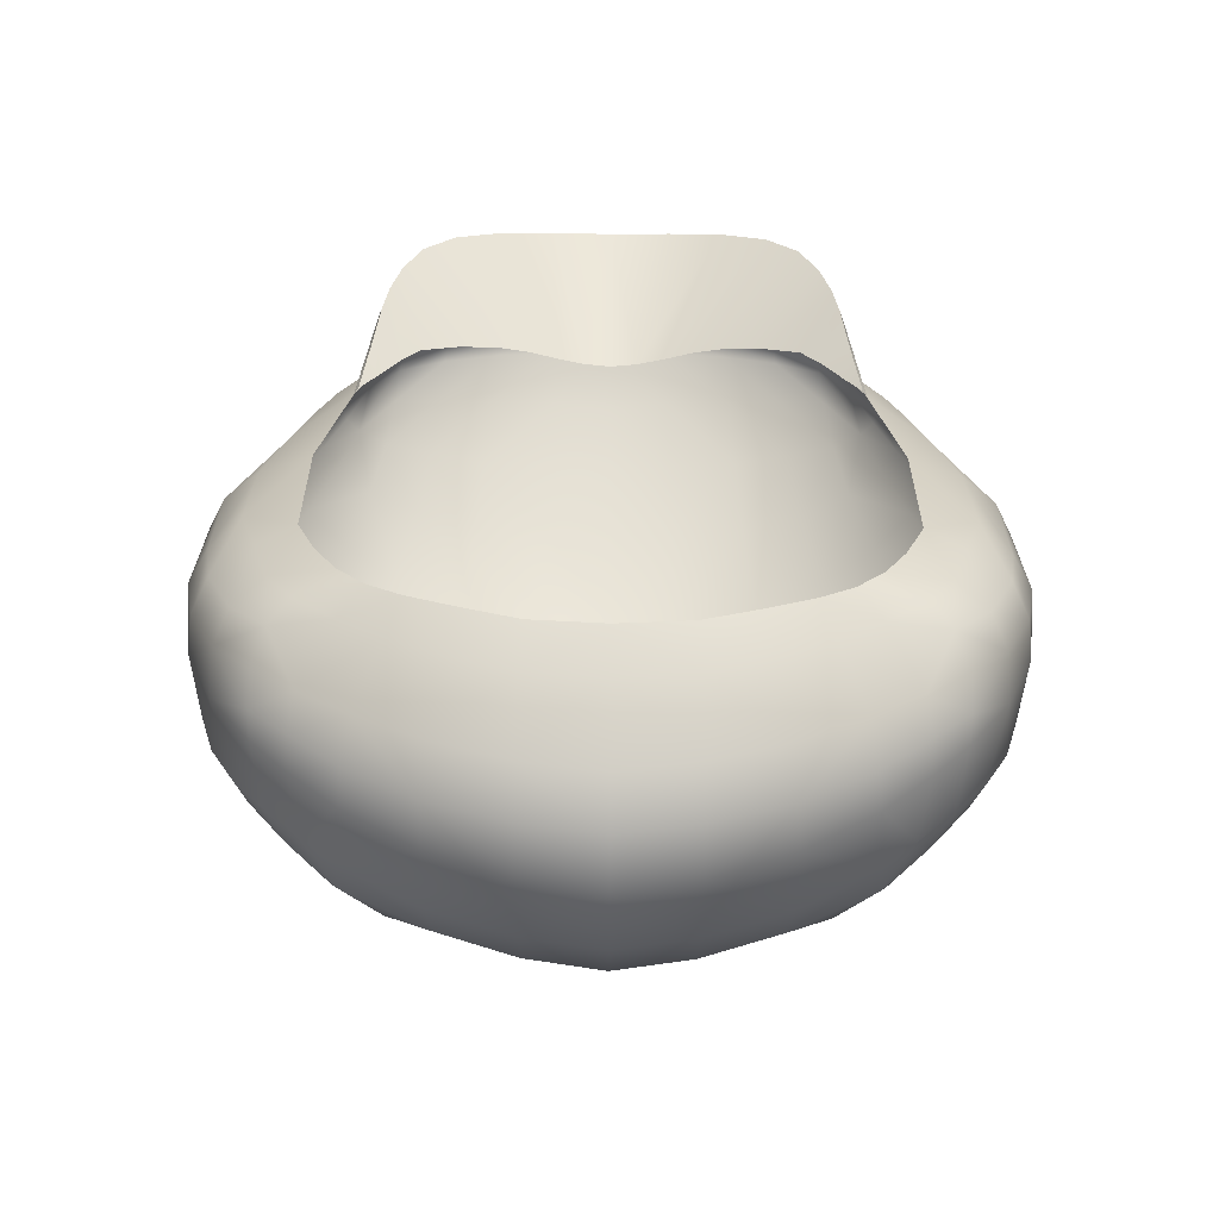
<metadata>
{"format":"obj","ext":"obj","renderer":"f3d","projection":"perspective","resolution":1024,"background":"white","views":[{"elev":-62.9,"azim":-0.4,"up":"+Z"}]}
</metadata>
<code>
g n_hat_legendofarceus_b
v -3.651 95.66 4.621
v -2.971 95.54 5.142
v -3.522 95.46 4.265
v -3.021 95.82 5.501
v -3.733 95.79 4.814
v -2.039 95.63 5.829
v -3.837 96.06 5.053
v -2.049 95.93 6.18
v -1.093 95.74 6.216
v -3.049 96.16 5.8
v -3.873 96.4 5.135
v -1.082 96.04 6.56
v -1.743e-29 95.8 6.402
v -1.745e-29 96.05 6.665
v -3.099 96.48 5.786
v -3.956 96.89 4.879
v -2.084 96.25 6.389
v -1.073 96.3 6.69
v -1.748e-29 96.31 6.803
v -3.199 97.09 5.334
v -4.114 97.48 4.175
v -2.132 96.56 6.311
v -1.068 96.61 6.591
v -1.752e-29 96.64 6.7
v -2.253 97.25 5.675
v -1.068 97.34 5.846
v -1.761e-29 97.43 5.877
v -3.302 97.81 4.517
v -1.11 98.16 4.883
v -1.769e-29 98.25 4.894
v -2.346 98.07 4.726
v -1.145 99.06 3.746
v -1.777e-29 99.08 3.769
v 0 100.1 2.349
v -3.505 98.54 3.479
v -4.353 98.02 3.289
v -2.459 98.94 3.632
v -1.224 100 2.324
v -3.837 99.24 2.162
v -4.723 98.54 2.056
v -5.193 99.05 0.5464
v -2.659 99.8 2.268
v -1.322 100.8 0.9333
v 0 100.9 0.9442
v -4.194 99.87 0.6062
v -5.516 99.45 -0.9611
v -2.75 100.4 0.6172
v -1.366 101.5 -0.4795
v 0 101.6 -0.3831
v 0 102.3 -2.201
v -2.953 101.1 -0.6235
v -4.358 100.4 -0.8235
v -1.344 102.1 -2.306
v 0 102.4 -3.38
v -2.825 101.7 -2.448
v -4.307 100.9 -2.608
v -5.441 100 -2.76
v -1.288 102.3 -3.415
v -2.741 101.8 -3.633
v -4.072 101.1 -3.828
v -5.054 100.4 -4.029
v -4.645 100.4 -5.187
v -1.294 102.2 -4.511
v 0 102.4 -4.461
v -3.803 101.1 -4.968
v -4.23 100.2 -6.377
v -2.612 101.7 -4.724
v -3.459 100.8 -6.35
v -4.059 99.83 -7.094
v -1.293 101.8 -5.997
v 0 101.9 -5.931
v 0 100.9 -7.719
v -2.542 101.3 -6.149
v -2.641 100.4 -7.438
v -3.995 99.02 -7.699
v -1.317 100.7 -7.609
v 2.959e-13 99.77 -8.764
v -2.705 99.41 -8.259
v -1.317 99.66 -8.601
v 1.07e-08 98.53 -9.191
v -2.702 98.21 -8.56
v -3.926 97.91 -7.915
v -3.872 97.28 -7.826
v -1.352 98.41 -8.999
v -2.694 97.45 -8.472
v -3.718 96.56 -7.564
v -1.359 97.56 -8.861
v 3.005e-08 97.64 -9.054
v -2.653 96.63 -8.139
v -1.363 96.75 -8.532
v 4.1e-08 96.82 -8.71
v 3.594e-07 95.84 -7.754
v -1.319 95.8 -7.655
v 4.334e-07 95.3 -7.128
v -1.239 95.31 -7.003
v -2.377 95.75 -7.297
v -3.284 95.73 -6.78
v -2.153 95.29 -6.671
v -3.025 95.3 -6.274
v -4.42 95.46 1.737
v -3.99 95.45 3.033
v -4.159 94.92 3.948
v -3.724 95.44 3.635
v -4.159 94.92 3.948
v -3.724 95.44 3.635
v -4.046 94.77 4.523
v -3.858 94.6 5.236
v -3.522 95.46 4.265
v -3.512 94.5 6.006
v -2.971 95.54 5.142
v -2.943 94.5 6.723
v -2.039 95.63 5.829
v -2.076 94.63 7.292
v -1.093 95.74 6.216
v -1.123 94.74 7.621
v -1.734e-29 94.83 7.794
v -1.743e-29 95.8 6.402
v -1.11 94.57 7.59
v -1.734e-29 94.83 7.794
v -1.732e-29 94.64 7.753
v -1.123 94.74 7.621
v -2.076 94.63 7.292
v -2.054 94.45 7.235
v -2.9 94.34 6.652
v -2.943 94.5 6.723
v -3.461 94.34 5.991
v -3.512 94.5 6.006
v -3.858 94.6 5.236
v -3.795 94.43 5.195
v -4.046 94.77 4.523
v -3.984 94.57 4.5
v -4.159 94.92 3.948
v -4.082 94.72 3.927
v -4.19 95.01 2.945
v -4.42 95.46 1.737
v -4.341 95.36 1.735
v -4.881 95.53 -0.746
v -4.42 95.46 1.737
v -4.341 95.36 1.735
v -5.408 95.81 0.6252
v -5.062 95.8 1.778
v -4.783 95.81 2.6
v -3.99 95.45 3.033
v -5.451 96.23 1.772
v -4.418 95.78 3.277
v -3.724 95.44 3.635
v -5.062 96.2 2.764
v -4.119 95.77 3.932
v -3.522 95.46 4.265
v -3.651 95.66 4.621
v -3.733 95.79 4.814
v -4.704 96.14 3.459
v -4.35 96.08 4.157
v -3.837 96.06 5.053
v -4.389 96.44 4.374
v -3.873 96.4 5.135
v -4.834 96.53 3.609
v -5.223 96.63 2.886
v -5.659 96.72 1.824
v -4.24 96.69 4.59
v -4.575 97.1 3.897
v -3.956 96.89 4.879
v -4.114 97.48 4.175
v -4.353 98.02 3.289
v -4.769 96.79 3.708
v -5.147 97.04 2.984
v -4.874 97.46 3.102
v -5.627 97.21 1.876
v -5.334 97.79 1.952
v -4.723 98.54 2.056
v -6.15 97.27 0.4923
v -5.889 98.05 0.4907
v -5.193 99.05 0.5464
v -5.516 99.45 -0.9611
v -6.374 98.27 -1.012
v -5.441 100 -2.76
v -6.172 96.77 0.4817
v -6.651 97.39 -0.9938
v -6.53 98.49 -2.881
v -5.888 96.26 0.53
v -6.618 96.77 -0.9445
v -6.357 96.27 -0.8884
v -6.761 97.43 -2.881
v -6.559 97.43 -4.186
v -6.405 98.53 -4.235
v -5.054 100.4 -4.029
v -6.708 96.82 -2.898
v -5.772 95.81 -0.8262
v -5.59 99.39 -5.365
v -4.645 100.4 -5.187
v -6.369 96.24 -2.847
v -5.807 95.72 -2.765
v -4.818 95.41 -3.668
v -6.499 96.75 -4.103
v -6.2 96.15 -3.999
v -5.486 95.69 -3.812
v -5.71 96.04 -5.249
v -5.176 95.67 -4.951
v -4.467 95.37 -4.605
v -4.077 95.35 -5.318
v -5.968 96.57 -5.501
v -4.721 95.64 -5.691
v -3.6 95.33 -5.868
v -5.075 95.98 -5.967
v -4.011 95.69 -6.266
v -3.025 95.3 -6.274
v -3.284 95.73 -6.78
v -4.588 96.52 -6.948
v -3.718 96.56 -7.564
v -5.305 96.5 -6.336
v -4.698 97.11 -7.189
v -3.872 97.28 -7.826
v -5.328 97.05 -6.585
v -4.715 97.69 -7.281
v -3.926 97.91 -7.915
v -6.004 97.32 -5.771
v -5.306 97.48 -6.76
v -4.565 98.83 -7.266
v -3.995 99.02 -7.699
v -4.059 99.83 -7.094
v -6.138 98.56 -5.179
v -5.687 98.51 -6.167
v -5.179 98.62 -6.734
v -4.916 99.5 -6.327
v -4.23 100.2 -6.377
v 3.651 95.66 4.621
v 3.522 95.46 4.265
v 2.971 95.54 5.142
v 3.021 95.82 5.501
v 3.733 95.79 4.814
v 2.039 95.63 5.829
v 3.837 96.06 5.053
v 2.049 95.93 6.18
v 1.093 95.74 6.216
v 3.049 96.16 5.8
v 3.873 96.4 5.135
v 1.082 96.04 6.56
v -1.743e-29 95.8 6.402
v -1.745e-29 96.05 6.665
v 3.099 96.48 5.786
v 3.956 96.89 4.879
v 2.084 96.25 6.389
v 1.073 96.3 6.69
v -1.748e-29 96.31 6.803
v 3.199 97.09 5.334
v 4.115 97.48 4.175
v 2.132 96.56 6.311
v 1.068 96.61 6.591
v -1.752e-29 96.64 6.7
v 2.253 97.25 5.675
v 1.068 97.34 5.846
v -1.761e-29 97.43 5.877
v 3.302 97.81 4.517
v 1.11 98.16 4.883
v -1.769e-29 98.25 4.894
v 2.346 98.07 4.726
v 1.145 99.06 3.746
v -1.777e-29 99.08 3.769
v 0 100.1 2.349
v 3.505 98.54 3.479
v 4.353 98.02 3.289
v 2.459 98.94 3.632
v 1.224 100 2.324
v 3.837 99.24 2.162
v 4.723 98.54 2.056
v 5.193 99.05 0.5464
v 2.661 99.8 2.272
v 1.324 100.8 0.938
v 0 100.9 0.9442
v 4.207 99.88 0.6186
v 5.516 99.45 -0.9611
v 1.366 101.5 -0.4795
v 0 101.6 -0.3831
v 0 102.3 -2.201
v 2.885 100.5 0.8071
v 2.958 101.1 -0.6184
v 4.358 100.4 -0.8235
v 1.344 102.1 -2.306
v 0 102.4 -3.38
v 2.825 101.7 -2.448
v 4.307 100.9 -2.608
v 5.441 100 -2.76
v 1.288 102.3 -3.415
v 2.741 101.8 -3.633
v 4.072 101.1 -3.829
v 5.054 100.4 -4.029
v 4.645 100.4 -5.187
v 1.294 102.2 -4.511
v 0 102.4 -4.461
v 3.803 101.1 -4.968
v 4.23 100.2 -6.377
v 2.612 101.7 -4.724
v 3.459 100.8 -6.35
v 4.059 99.83 -7.094
v 1.293 101.8 -5.997
v 0 101.9 -5.931
v 0 100.9 -7.719
v 2.542 101.3 -6.149
v 2.641 100.4 -7.438
v 3.995 99.02 -7.699
v 1.317 100.7 -7.609
v 2.959e-13 99.77 -8.764
v 2.705 99.41 -8.259
v 1.317 99.66 -8.6
v 1.07e-08 98.53 -9.191
v 2.702 98.21 -8.56
v 3.926 97.91 -7.915
v 3.872 97.28 -7.826
v 1.352 98.41 -8.999
v 2.694 97.45 -8.472
v 3.718 96.56 -7.564
v 1.359 97.56 -8.861
v 3.005e-08 97.64 -9.054
v 2.653 96.63 -8.139
v 1.363 96.75 -8.532
v 4.1e-08 96.82 -8.71
v 3.594e-07 95.84 -7.754
v 1.319 95.8 -7.655
v 4.334e-07 95.3 -7.128
v 1.239 95.31 -7.003
v 2.377 95.75 -7.297
v 3.284 95.73 -6.78
v 2.153 95.29 -6.671
v 3.025 95.3 -6.274
v 4.42 95.46 1.737
v 4.16 94.92 3.948
v 3.99 95.45 3.033
v 3.724 95.44 3.635
v 4.16 94.92 3.948
v 4.046 94.77 4.523
v 3.724 95.44 3.635
v 3.858 94.6 5.236
v 3.522 95.46 4.265
v 3.512 94.5 6.006
v 2.971 95.54 5.142
v 2.943 94.5 6.723
v 2.039 95.63 5.829
v 2.076 94.63 7.292
v 1.093 95.74 6.216
v 1.123 94.74 7.621
v -1.734e-29 94.83 7.794
v -1.743e-29 95.8 6.402
v 1.11 94.57 7.59
v -1.732e-29 94.64 7.753
v -1.734e-29 94.83 7.794
v 1.123 94.74 7.621
v 2.076 94.63 7.292
v 2.054 94.45 7.235
v 2.9 94.34 6.652
v 2.943 94.5 6.723
v 3.461 94.34 5.991
v 3.512 94.5 6.006
v 3.858 94.6 5.236
v 3.795 94.43 5.195
v 4.046 94.77 4.523
v 3.984 94.57 4.5
v 4.16 94.92 3.948
v 4.082 94.72 3.927
v 4.19 95.01 2.945
v 4.42 95.46 1.737
v 4.341 95.36 1.735
v 4.881 95.53 -0.746
v 4.341 95.36 1.735
v 4.42 95.46 1.737
v 5.408 95.81 0.6252
v 5.062 95.8 1.778
v 4.783 95.81 2.6
v 3.99 95.45 3.033
v 5.451 96.23 1.772
v 4.418 95.78 3.277
v 3.724 95.44 3.635
v 5.062 96.2 2.764
v 4.119 95.77 3.932
v 3.522 95.46 4.265
v 3.651 95.66 4.621
v 3.733 95.79 4.814
v 4.704 96.14 3.459
v 4.35 96.08 4.157
v 3.837 96.06 5.053
v 4.389 96.44 4.374
v 3.873 96.4 5.135
v 4.834 96.53 3.609
v 5.223 96.63 2.886
v 5.659 96.72 1.824
v 4.24 96.69 4.59
v 4.575 97.1 3.897
v 3.956 96.89 4.879
v 4.115 97.48 4.175
v 4.353 98.02 3.289
v 4.769 96.79 3.708
v 5.147 97.04 2.984
v 4.874 97.46 3.102
v 5.627 97.21 1.876
v 5.334 97.79 1.952
v 4.723 98.54 2.056
v 6.15 97.27 0.4923
v 5.889 98.05 0.4905
v 5.193 99.05 0.5464
v 5.516 99.45 -0.9611
v 6.374 98.27 -1.012
v 5.441 100 -2.76
v 6.172 96.77 0.4817
v 6.651 97.39 -0.9938
v 6.53 98.49 -2.881
v 5.888 96.26 0.53
v 6.618 96.77 -0.9445
v 6.357 96.27 -0.8884
v 6.761 97.43 -2.881
v 6.559 97.43 -4.186
v 6.405 98.53 -4.235
v 5.054 100.4 -4.029
v 6.708 96.82 -2.898
v 5.772 95.81 -0.8262
v 5.59 99.39 -5.365
v 4.645 100.4 -5.187
v 6.369 96.24 -2.847
v 5.807 95.72 -2.765
v 4.818 95.41 -3.668
v 6.499 96.75 -4.103
v 6.2 96.15 -3.999
v 5.486 95.69 -3.812
v 5.71 96.04 -5.249
v 5.176 95.67 -4.951
v 4.467 95.37 -4.605
v 4.077 95.35 -5.318
v 5.968 96.57 -5.501
v 4.721 95.64 -5.691
v 3.6 95.33 -5.868
v 5.075 95.98 -5.967
v 4.011 95.69 -6.266
v 3.025 95.3 -6.274
v 3.284 95.73 -6.78
v 4.588 96.52 -6.948
v 3.718 96.56 -7.564
v 5.305 96.5 -6.336
v 4.698 97.11 -7.189
v 3.872 97.28 -7.826
v 5.328 97.05 -6.585
v 4.715 97.69 -7.281
v 3.926 97.91 -7.915
v 6.004 97.32 -5.771
v 5.306 97.48 -6.76
v 4.565 98.83 -7.266
v 3.995 99.02 -7.699
v 4.059 99.83 -7.094
v 6.138 98.56 -5.179
v 5.687 98.51 -6.167
v 5.179 98.62 -6.734
v 4.916 99.5 -6.327
v 4.23 100.2 -6.377
v 4.074 95.35 2.221
v 4.19 95.01 2.945
v 4.341 95.36 1.735
v 3.674 95.31 2.91
v 4.082 94.72 3.927
v 3.365 95.32 3.398
v 3.984 94.57 4.5
v 2.712 95.47 3.96
v 3.795 94.43 5.195
v 2.042 95.6 4.288
v 3.461 94.34 5.991
v 1.513 95.75 4.458
v 2.9 94.34 6.652
v 0.9465 95.92 4.549
v 2.054 94.45 7.235
v 0.4808 96.03 4.579
v 1.11 94.57 7.59
v -1.732e-29 94.64 7.753
v -1.734e-29 96.08 4.589
v -1.732e-29 94.64 7.753
v -1.734e-29 96.08 4.589
v -0.4808 96.03 4.579
v -1.11 94.57 7.59
v -0.9465 95.92 4.549
v -2.054 94.45 7.235
v -1.513 95.75 4.458
v -2.9 94.34 6.652
v -2.042 95.6 4.288
v -3.461 94.34 5.991
v -2.712 95.47 3.96
v -3.795 94.43 5.195
v -3.365 95.32 3.398
v -3.984 94.57 4.5
v -3.674 95.31 2.91
v -4.082 94.72 3.927
v -4.074 95.35 2.221
v -4.19 95.01 2.945
v -4.341 95.36 1.735
g n_hat_legendofarceus_b_0
f 3 2 1
f 2 4 1
f 5 1 4
f 6 4 2
f 5 4 7
f 8 4 6
f 9 8 6
f 7 4 10
f 8 10 4
f 7 10 11
f 12 8 9
f 13 12 9
f 14 12 13
f 15 11 10
f 11 15 16
f 17 10 8
f 12 17 8
f 15 10 17
f 14 18 12
f 18 17 12
f 19 18 14
f 16 15 20
f 16 20 21
f 22 15 17
f 22 17 18
f 20 15 22
f 23 18 19
f 23 22 18
f 24 23 19
f 25 20 22
f 25 22 23
f 26 23 24
f 26 25 23
f 27 26 24
f 28 21 20
f 20 25 28
f 27 29 26
f 30 29 27
f 25 26 31
f 29 31 26
f 31 28 25
f 29 30 32
f 32 31 29
f 33 32 30
f 33 34 32
f 35 21 28
f 36 21 35
f 37 28 31
f 37 31 32
f 35 28 37
f 32 34 38
f 38 37 32
f 35 39 36
f 36 39 40
f 40 39 41
f 37 42 35
f 42 37 38
f 35 42 39
f 43 38 34
f 38 43 42
f 44 43 34
f 39 45 41
f 45 39 42
f 41 45 46
f 43 47 42
f 47 45 42
f 48 43 44
f 49 48 44
f 49 50 48
f 51 47 43
f 45 47 51
f 48 51 43
f 45 52 46
f 52 45 51
f 50 53 48
f 50 54 53
f 51 48 55
f 51 55 52
f 48 53 55
f 46 52 56
f 55 56 52
f 57 46 56
f 54 58 53
f 53 58 55
f 55 59 56
f 58 59 55
f 56 60 57
f 59 60 56
f 60 61 57
f 61 60 62
f 58 54 63
f 59 58 63
f 54 64 63
f 60 65 62
f 62 65 66
f 59 67 60
f 67 65 60
f 67 59 63
f 65 68 66
f 68 65 67
f 68 69 66
f 70 63 64
f 71 70 64
f 71 72 70
f 73 67 63
f 73 68 67
f 70 73 63
f 74 69 68
f 73 74 68
f 69 74 75
f 72 76 70
f 73 70 76
f 74 73 76
f 72 77 76
f 74 78 75
f 74 76 78
f 77 79 76
f 76 79 78
f 77 80 79
f 75 78 81
f 82 75 81
f 83 82 81
f 78 79 84
f 80 84 79
f 81 78 84
f 85 83 81
f 81 84 85
f 86 83 85
f 87 84 80
f 84 87 85
f 88 87 80
f 89 86 85
f 85 87 89
f 90 87 88
f 87 90 89
f 91 90 88
f 91 92 90
f 92 93 90
f 89 90 93
f 92 94 93
f 94 95 93
f 89 96 86
f 96 89 93
f 96 93 95
f 96 97 86
f 98 96 95
f 99 97 96
f 98 99 96
f 102 101 100
f 102 103 101
f 106 105 104
f 106 107 105
f 107 108 105
f 107 109 108
f 108 109 110
f 109 111 110
f 110 111 112
f 111 113 112
f 112 113 114
f 113 115 114
f 114 115 116
f 117 114 116
f 120 119 118
f 119 121 118
f 121 122 118
f 122 123 118
f 123 122 124
f 122 125 124
f 124 125 126
f 125 127 126
f 126 127 128
f 129 126 128
f 129 128 130
f 131 129 130
f 131 130 132
f 133 131 132
f 133 132 134
f 134 132 135
f 134 135 136
f 139 138 137
f 140 137 138
f 138 141 140
f 141 138 142
f 143 142 138
f 140 141 144
f 142 144 141
f 145 142 143
f 143 146 145
f 147 144 142
f 142 145 147
f 148 145 146
f 146 149 148
f 149 150 148
f 148 150 151
f 148 152 145
f 152 147 145
f 153 148 151
f 153 152 148
f 154 153 151
f 153 154 155
f 156 155 154
f 157 152 153
f 155 157 153
f 158 147 152
f 157 158 152
f 144 147 159
f 159 147 158
f 160 155 156
f 155 160 161
f 162 160 156
f 161 160 162
f 161 162 163
f 164 161 163
f 165 157 155
f 161 165 155
f 157 165 166
f 158 157 166
f 166 165 161
f 167 161 164
f 167 166 161
f 158 166 168
f 168 166 167
f 159 158 168
f 164 169 167
f 169 168 167
f 170 169 164
f 171 168 169
f 159 168 171
f 172 169 170
f 172 171 169
f 173 172 170
f 172 173 174
f 175 172 174
f 171 172 175
f 174 176 175
f 177 159 171
f 178 171 175
f 177 171 178
f 176 179 175
f 175 179 178
f 177 180 159
f 180 144 159
f 180 140 144
f 181 177 178
f 180 177 181
f 140 180 182
f 182 180 181
f 178 183 181
f 179 183 178
f 179 184 183
f 179 176 185
f 185 184 179
f 176 186 185
f 183 187 181
f 181 187 182
f 183 184 187
f 188 140 182
f 188 137 140
f 186 189 185
f 190 189 186
f 187 191 182
f 182 191 188
f 188 192 137
f 191 192 188
f 193 137 192
f 187 194 191
f 184 194 187
f 191 195 192
f 194 195 191
f 196 193 192
f 196 192 195
f 197 195 194
f 196 195 197
f 196 198 193
f 198 196 197
f 193 198 199
f 199 198 200
f 201 197 194
f 201 194 184
f 202 200 198
f 200 202 203
f 198 197 204
f 202 198 204
f 204 197 201
f 205 203 202
f 202 204 205
f 206 203 205
f 207 206 205
f 207 205 208
f 205 204 208
f 209 207 208
f 210 204 201
f 210 208 204
f 208 211 209
f 211 212 209
f 208 210 213
f 210 201 213
f 211 208 213
f 211 214 212
f 214 215 212
f 216 213 201
f 216 201 184
f 211 213 217
f 214 211 217
f 213 216 217
f 215 214 218
f 219 215 218
f 219 218 220
f 221 216 184
f 221 184 185
f 221 185 189
f 222 216 221
f 222 217 216
f 221 189 222
f 214 217 223
f 218 214 223
f 223 217 222
f 218 224 220
f 223 224 218
f 223 222 224
f 222 189 224
f 225 220 224
f 190 224 189
f 190 225 224
f 228 227 226
f 229 228 226
f 226 230 229
f 229 231 228
f 229 230 232
f 229 233 231
f 233 234 231
f 229 232 235
f 235 233 229
f 235 232 236
f 233 237 234
f 237 238 234
f 237 239 238
f 236 240 235
f 240 236 241
f 235 242 233
f 242 237 233
f 235 240 242
f 243 239 237
f 242 243 237
f 243 244 239
f 240 241 245
f 245 241 246
f 240 247 242
f 242 247 243
f 240 245 247
f 243 248 244
f 247 248 243
f 248 249 244
f 245 250 247
f 247 250 248
f 248 251 249
f 250 251 248
f 251 252 249
f 246 253 245
f 250 245 253
f 254 252 251
f 254 255 252
f 251 250 256
f 256 254 251
f 253 256 250
f 255 254 257
f 256 257 254
f 257 258 255
f 259 258 257
f 246 260 253
f 246 261 260
f 253 262 256
f 256 262 257
f 253 260 262
f 259 257 263
f 262 263 257
f 264 260 261
f 264 261 265
f 264 265 266
f 267 262 260
f 262 267 263
f 267 260 264
f 263 268 259
f 268 263 267
f 268 269 259
f 270 264 266
f 264 270 267
f 270 266 271
f 268 272 269
f 272 273 269
f 274 273 272
f 275 268 267
f 270 275 267
f 275 276 268
f 275 270 276
f 276 272 268
f 277 270 271
f 270 277 276
f 278 274 272
f 279 274 278
f 272 276 280
f 280 276 277
f 278 272 280
f 277 271 281
f 281 280 277
f 271 282 281
f 283 279 278
f 283 278 280
f 284 280 281
f 284 283 280
f 285 281 282
f 285 284 281
f 286 285 282
f 285 286 287
f 279 283 288
f 283 284 288
f 289 279 288
f 290 285 287
f 290 287 291
f 292 284 285
f 290 292 285
f 284 292 288
f 293 290 291
f 290 293 292
f 294 293 291
f 288 295 289
f 295 296 289
f 297 296 295
f 292 298 288
f 293 298 292
f 298 295 288
f 294 299 293
f 299 298 293
f 299 294 300
f 301 297 295
f 295 298 301
f 298 299 301
f 302 297 301
f 303 299 300
f 301 299 303
f 304 302 301
f 304 301 303
f 305 302 304
f 303 300 306
f 300 307 306
f 307 308 306
f 304 303 309
f 309 305 304
f 303 306 309
f 308 310 306
f 309 306 310
f 308 311 310
f 309 312 305
f 312 309 310
f 312 313 305
f 311 314 310
f 312 310 314
f 312 315 313
f 315 312 314
f 315 316 313
f 317 316 315
f 318 317 315
f 315 314 318
f 319 317 318
f 320 319 318
f 321 314 311
f 314 321 318
f 318 321 320
f 322 321 311
f 321 323 320
f 322 324 321
f 324 323 321
f 327 326 325
f 328 326 327
f 331 330 329
f 332 330 331
f 333 332 331
f 334 332 333
f 334 333 335
f 336 334 335
f 336 335 337
f 338 336 337
f 338 337 339
f 340 338 339
f 340 339 341
f 339 342 341
f 345 344 343
f 346 345 343
f 347 346 343
f 348 347 343
f 347 348 349
f 350 347 349
f 350 349 351
f 352 350 351
f 352 351 353
f 351 354 353
f 353 354 355
f 354 356 355
f 355 356 357
f 356 358 357
f 357 358 359
f 357 359 360
f 360 359 361
f 364 363 362
f 362 365 364
f 366 364 365
f 364 366 367
f 367 368 364
f 366 365 369
f 369 367 366
f 367 370 368
f 371 368 370
f 369 372 367
f 370 367 372
f 370 373 371
f 374 371 373
f 375 374 373
f 375 373 376
f 377 373 370
f 372 377 370
f 373 378 376
f 377 378 373
f 378 379 376
f 379 378 380
f 380 381 379
f 377 382 378
f 382 380 378
f 372 383 377
f 383 382 377
f 372 369 384
f 372 384 383
f 380 385 381
f 385 380 386
f 385 387 381
f 385 386 387
f 387 386 388
f 386 389 388
f 382 390 380
f 390 386 380
f 390 382 391
f 382 383 391
f 390 391 386
f 386 392 389
f 391 392 386
f 391 383 393
f 391 393 392
f 383 384 393
f 394 389 392
f 393 394 392
f 394 395 389
f 393 396 394
f 393 384 396
f 394 397 395
f 396 397 394
f 397 398 395
f 398 397 399
f 397 400 399
f 397 396 400
f 401 399 400
f 384 402 396
f 396 403 400
f 396 402 403
f 404 401 400
f 404 400 403
f 405 402 384
f 369 405 384
f 365 405 369
f 402 406 403
f 402 405 406
f 405 365 407
f 405 407 406
f 408 403 406
f 408 404 403
f 409 404 408
f 401 404 410
f 409 410 404
f 411 401 410
f 412 408 406
f 412 406 407
f 409 408 412
f 365 413 407
f 362 413 365
f 414 411 410
f 414 415 411
f 416 412 407
f 416 407 413
f 417 413 362
f 417 416 413
f 362 418 417
f 419 412 416
f 419 409 412
f 420 416 417
f 420 419 416
f 418 421 417
f 417 421 420
f 420 422 419
f 420 421 422
f 423 421 418
f 421 423 422
f 423 418 424
f 423 424 425
f 422 426 419
f 419 426 409
f 425 427 423
f 427 425 428
f 422 423 429
f 423 427 429
f 422 429 426
f 428 430 427
f 429 427 430
f 428 431 430
f 431 432 430
f 430 432 433
f 429 430 433
f 432 434 433
f 429 435 426
f 433 435 429
f 436 433 434
f 437 436 434
f 435 433 438
f 426 435 438
f 433 436 438
f 439 436 437
f 440 439 437
f 438 441 426
f 426 441 409
f 438 436 442
f 436 439 442
f 441 438 442
f 439 440 443
f 440 444 443
f 443 444 445
f 441 446 409
f 409 446 410
f 410 446 414
f 441 447 446
f 442 447 441
f 414 446 447
f 442 439 448
f 439 443 448
f 442 448 447
f 449 443 445
f 449 448 443
f 447 448 449
f 414 447 449
f 445 450 449
f 449 415 414
f 450 415 449
f 453 452 451
f 451 452 454
f 452 455 454
f 454 455 456
f 455 457 456
f 456 457 458
f 457 459 458
f 458 459 460
f 459 461 460
f 460 461 462
f 461 463 462
f 462 463 464
f 463 465 464
f 464 465 466
f 465 467 466
f 466 467 468
f 469 466 468
f 472 471 470
f 473 472 470
f 472 473 474
f 473 475 474
f 474 475 476
f 475 477 476
f 476 477 478
f 477 479 478
f 478 479 480
f 479 481 480
f 480 481 482
f 481 483 482
f 482 483 484
f 483 485 484
f 484 485 486
f 485 487 486
f 486 487 488

</code>
